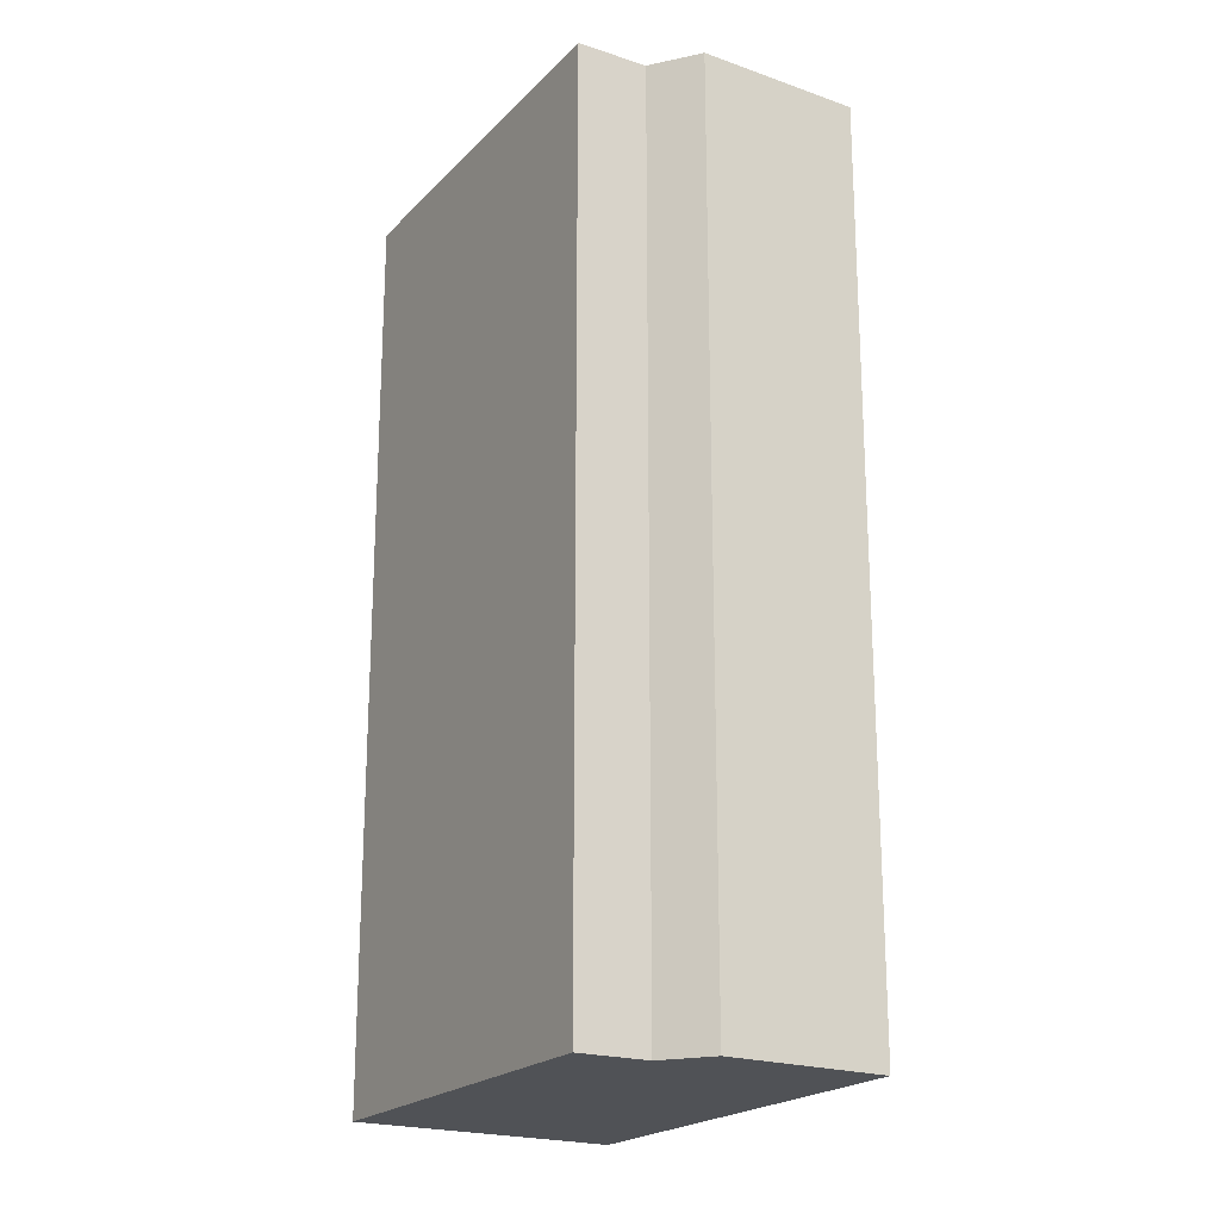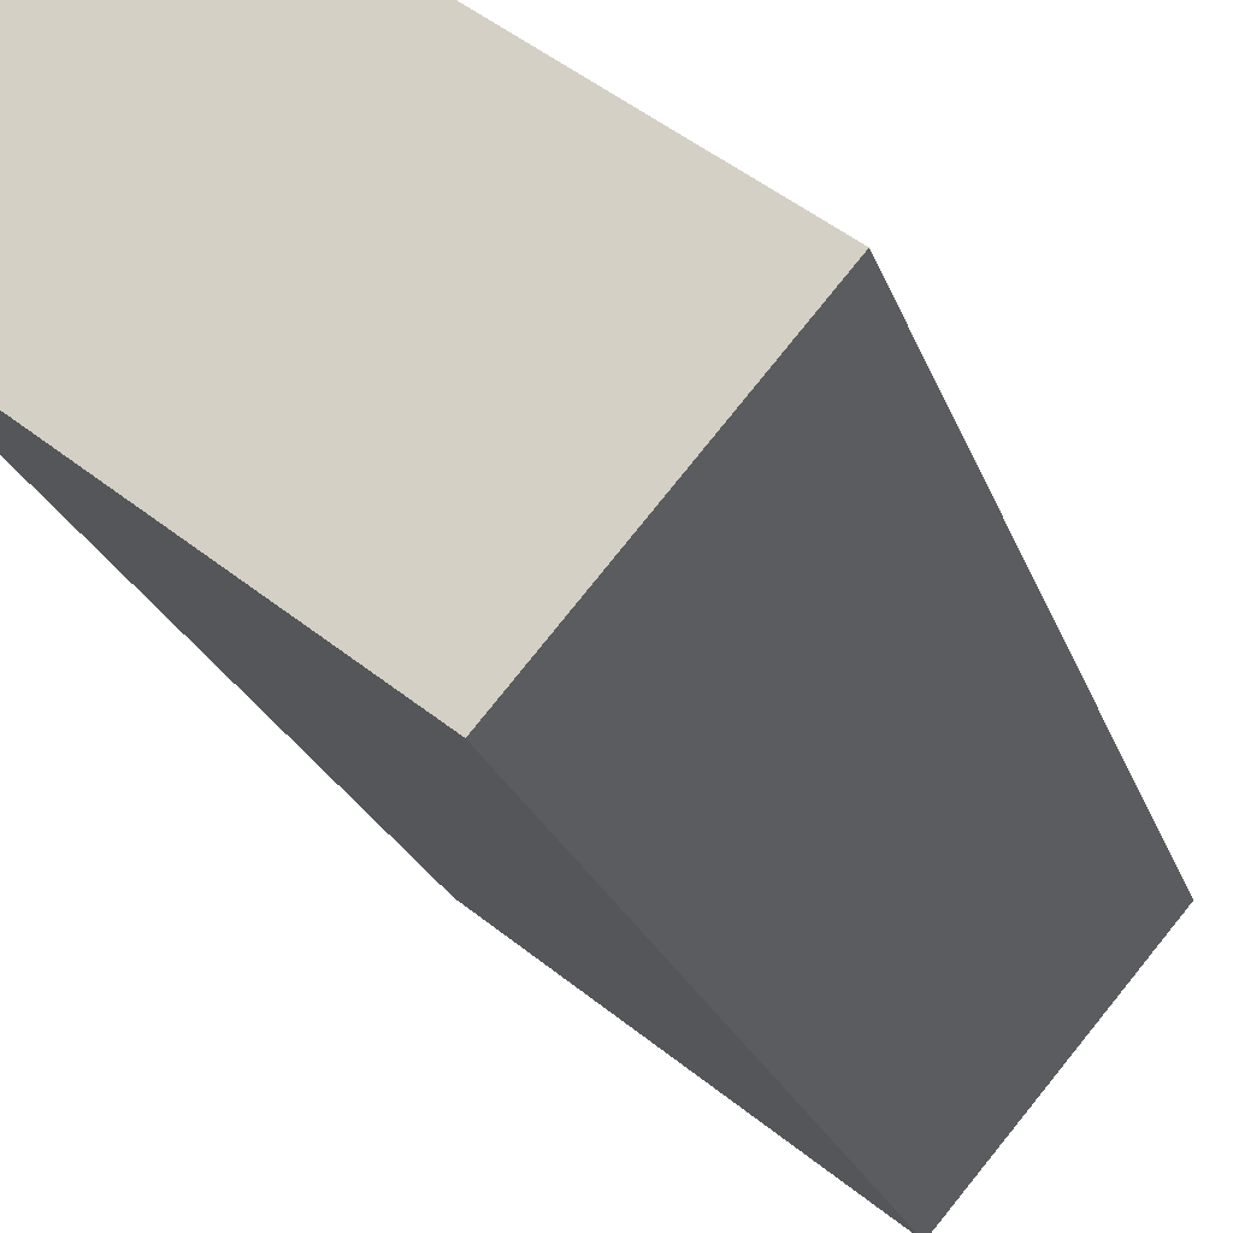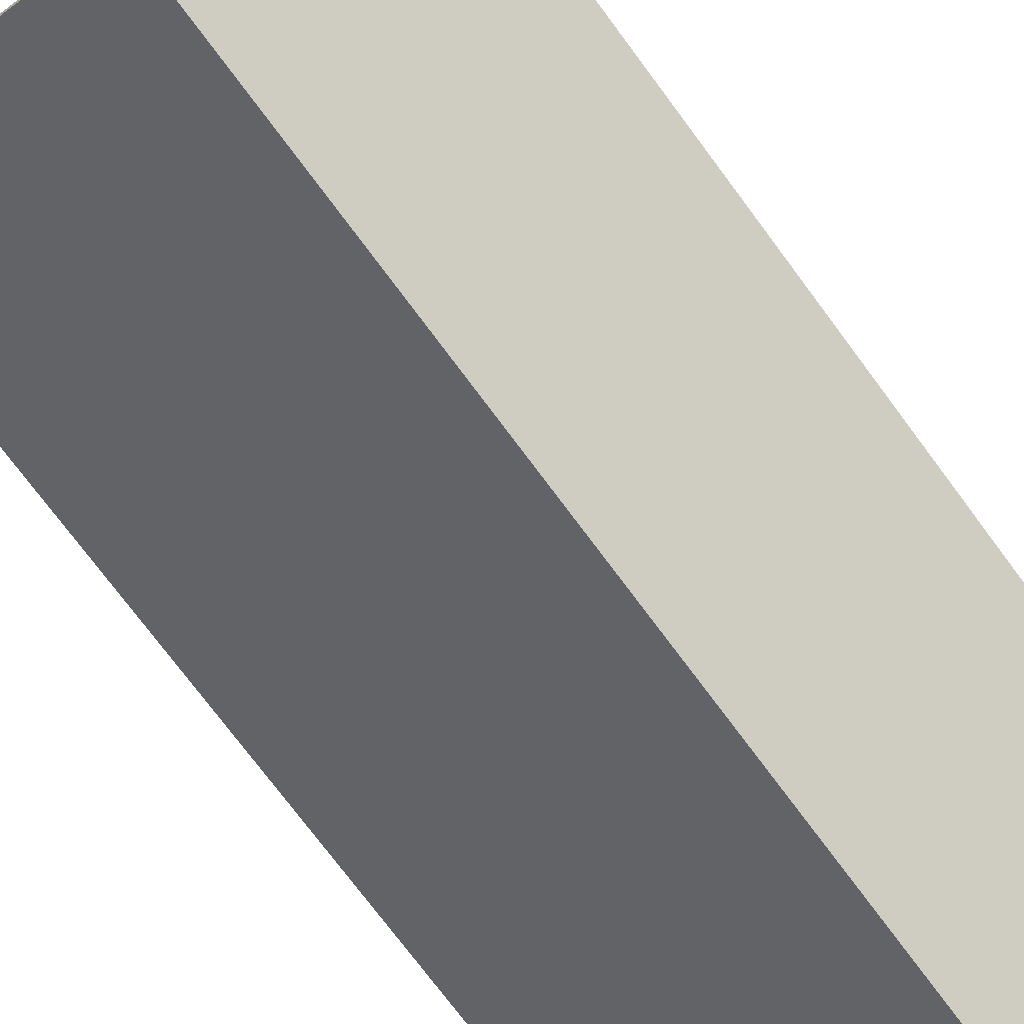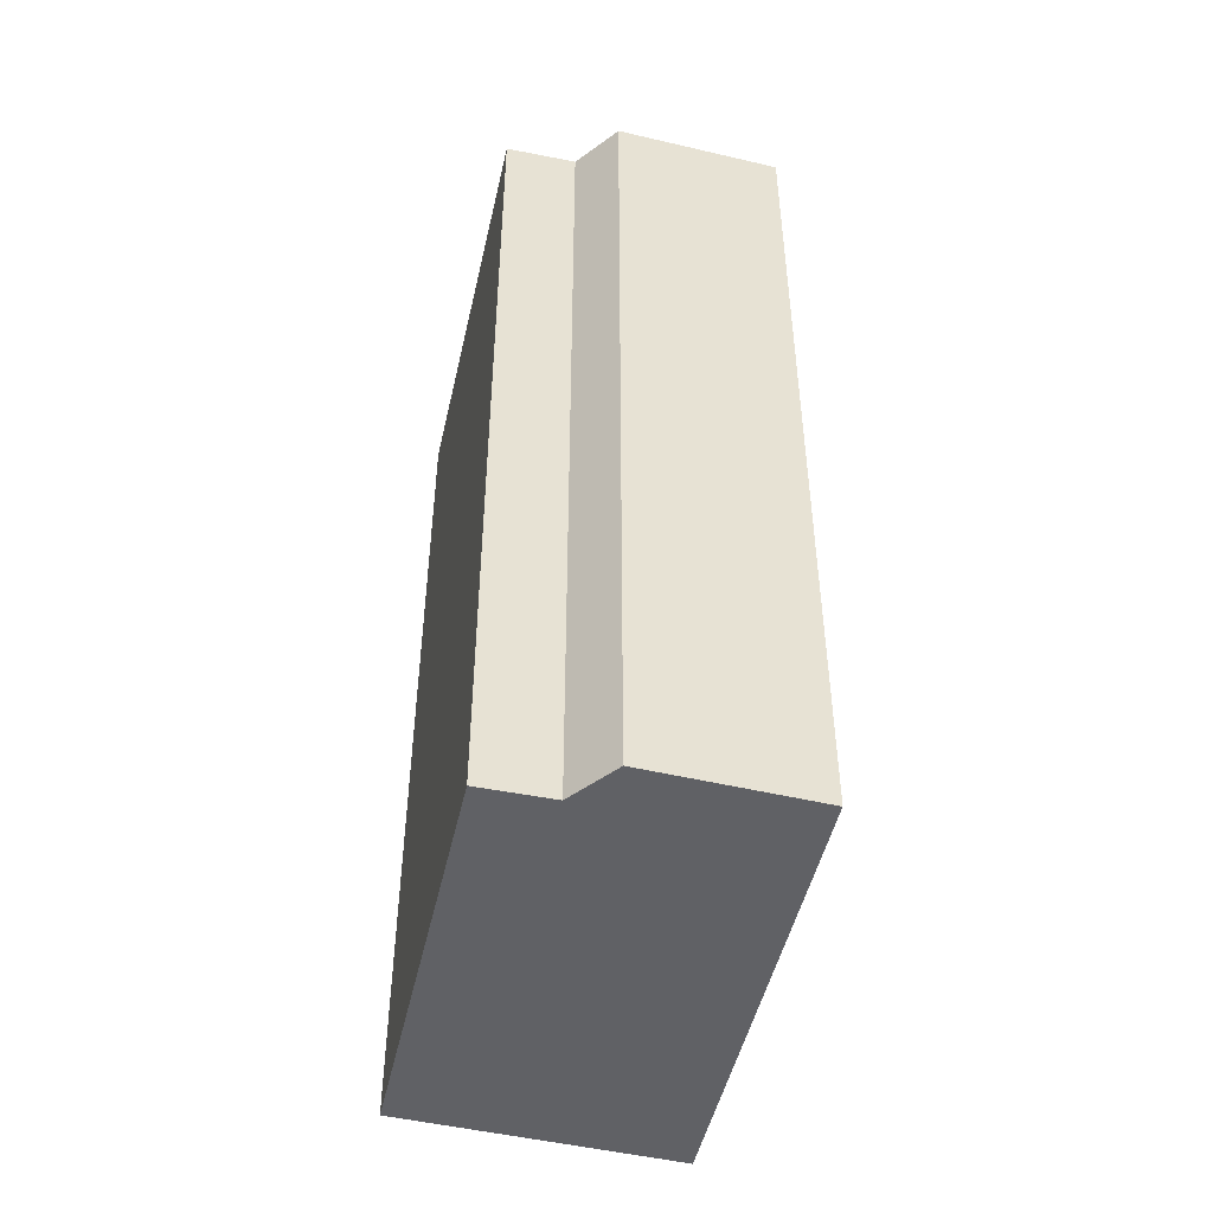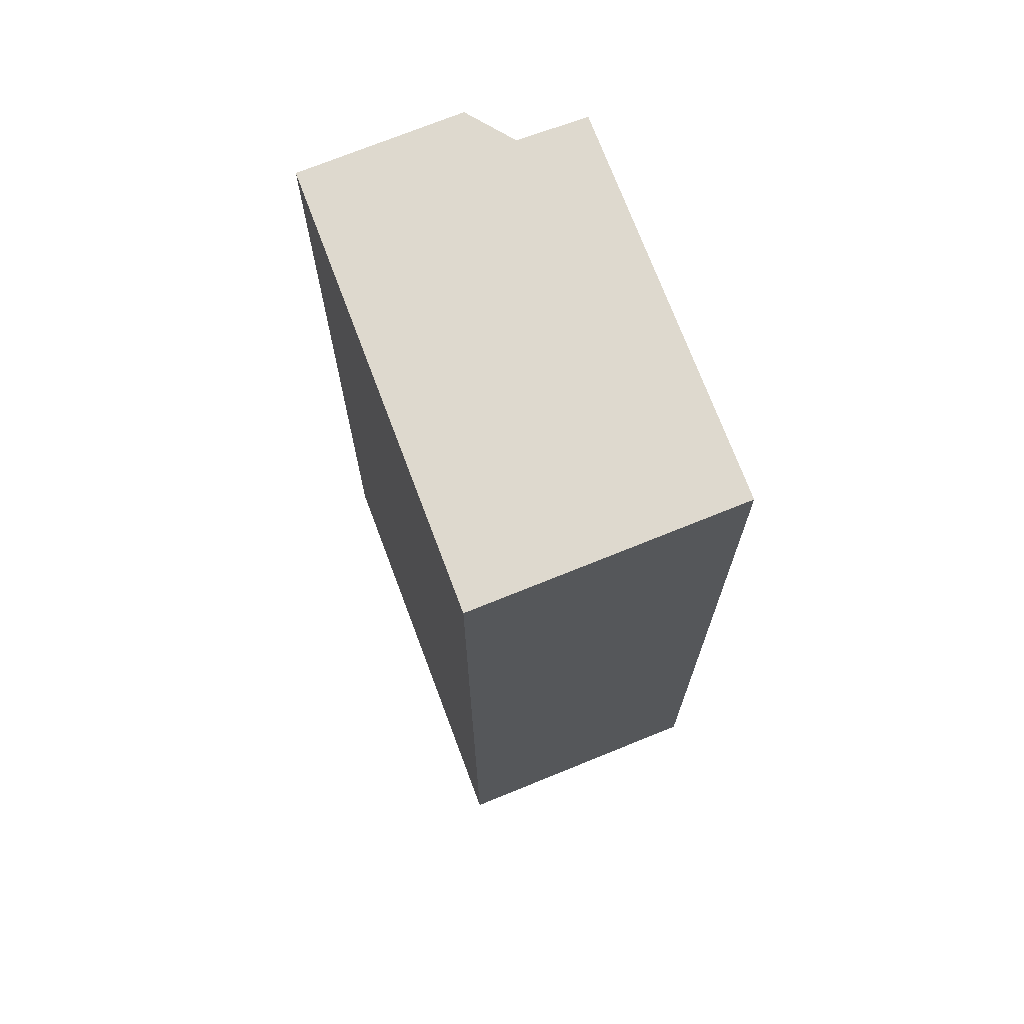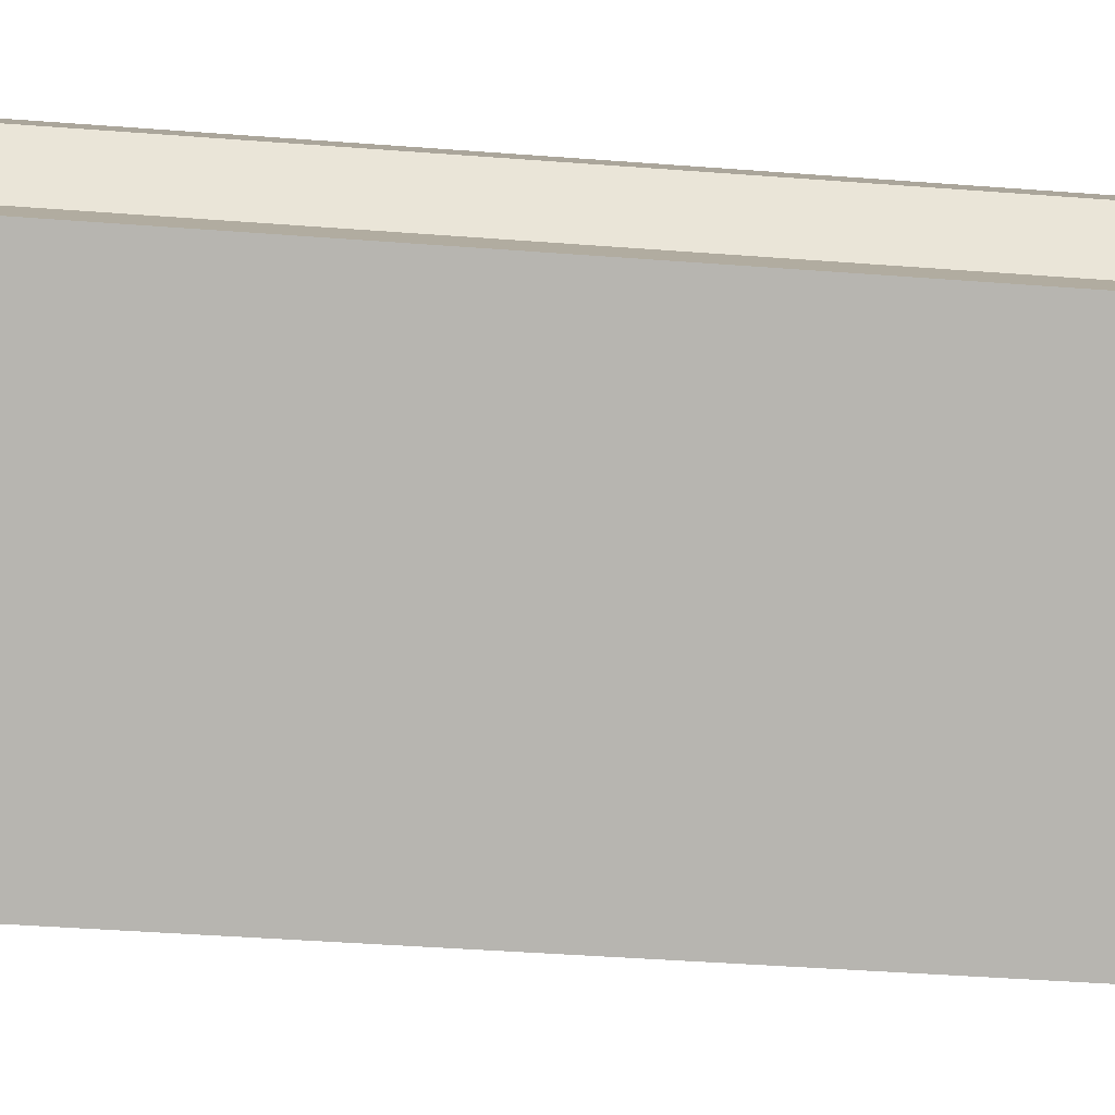
<metadata>
{"format":"obj","ext":"obj","renderer":"f3d","projection":"perspective","resolution":1024,"background":"white","views":[{"elev":-20.8,"azim":-81.3,"up":"+Y"},{"elev":-22.6,"azim":16.2,"up":"+Z"},{"elev":-74.9,"azim":36.7,"up":"+Z"},{"elev":-49.0,"azim":-63.5,"up":"+Y"},{"elev":71.4,"azim":108.8,"up":"+Y"},{"elev":-41.5,"azim":-95.3,"up":"+Z"}]}
</metadata>
<code>
v  4.243 7.892 -0.415
v  0.282 7.892 0.962
v  1.234 7.892 2.051
v  0.388 7.892 0.481
v  0 7.892 4.832e-16
v  2.696 7.892 -2.197
v  0.282 -5.891e-17 0.962
v  1.234 -1.256e-16 2.051
v  0 0 0
v  0.388 -2.945e-17 0.481
v  4.243 2.541e-17 -0.415
v  2.696 1.345e-16 -2.197
g defaultobject
f 1 2 3
f 2 1 4
f 4 1 5
f 5 1 6
f 7 3 2
f 3 7 8
f 9 4 5
f 4 9 10
f 8 1 3
f 1 8 11
f 11 6 1
f 6 11 12
f 12 5 6
f 5 12 9
f 10 2 4
f 2 10 7
f 7 11 8
f 11 7 10
f 11 10 12
f 12 10 9

</code>
